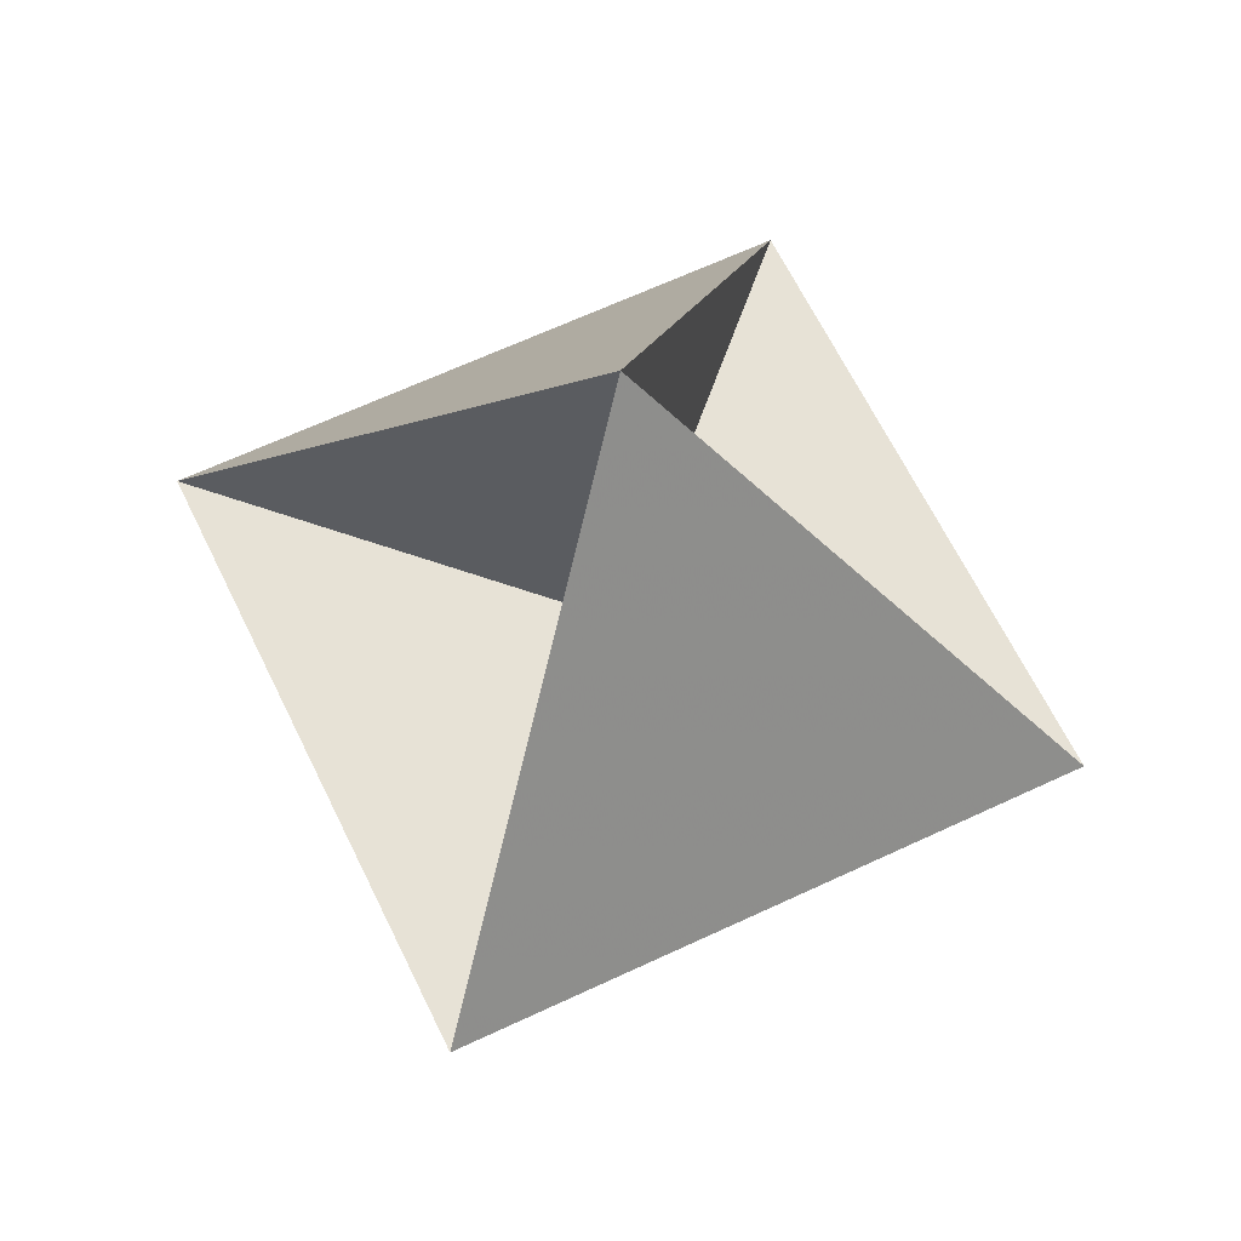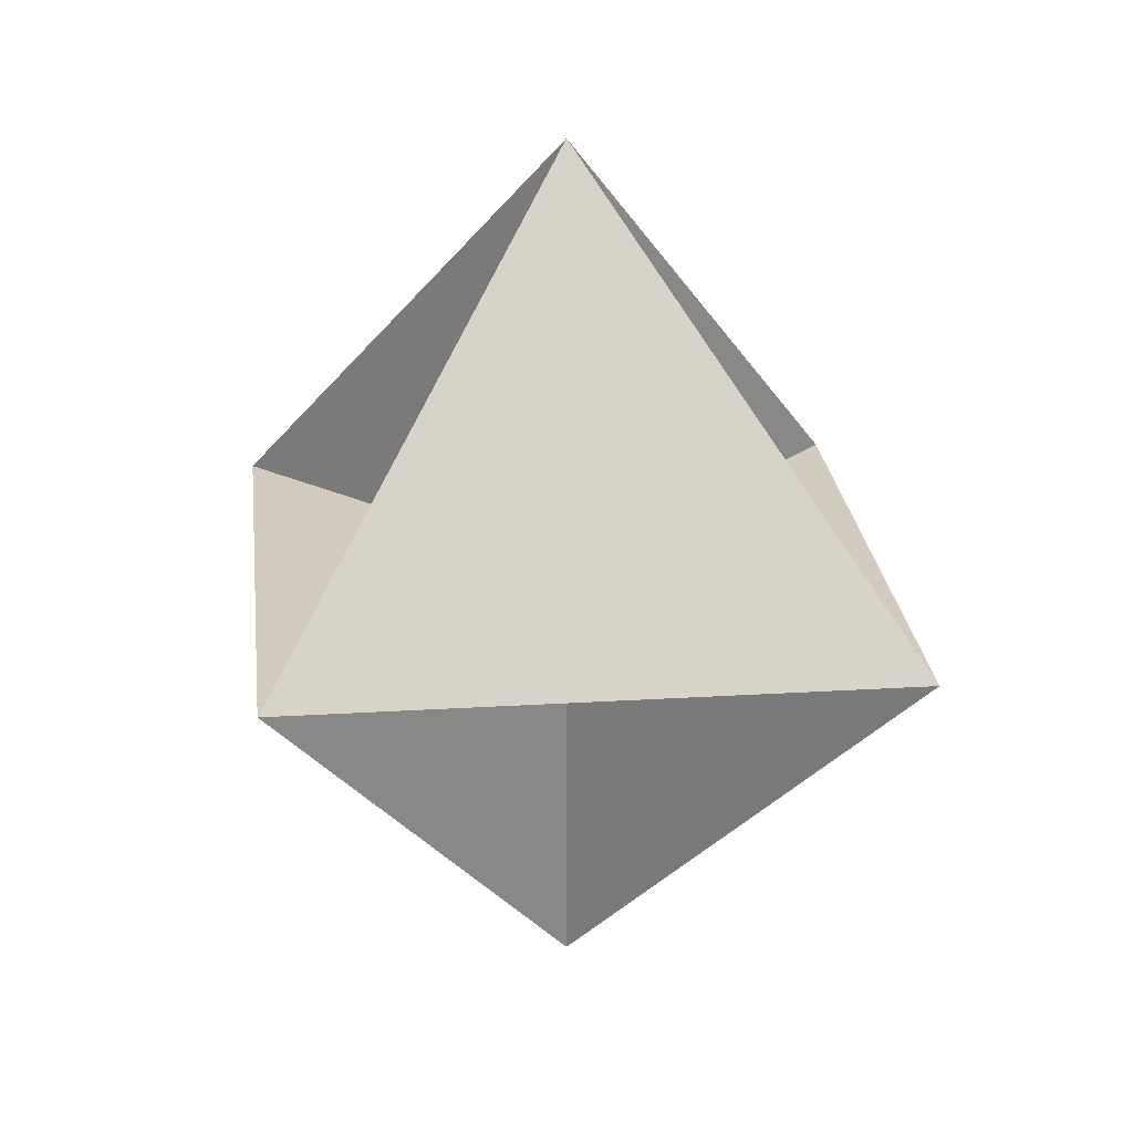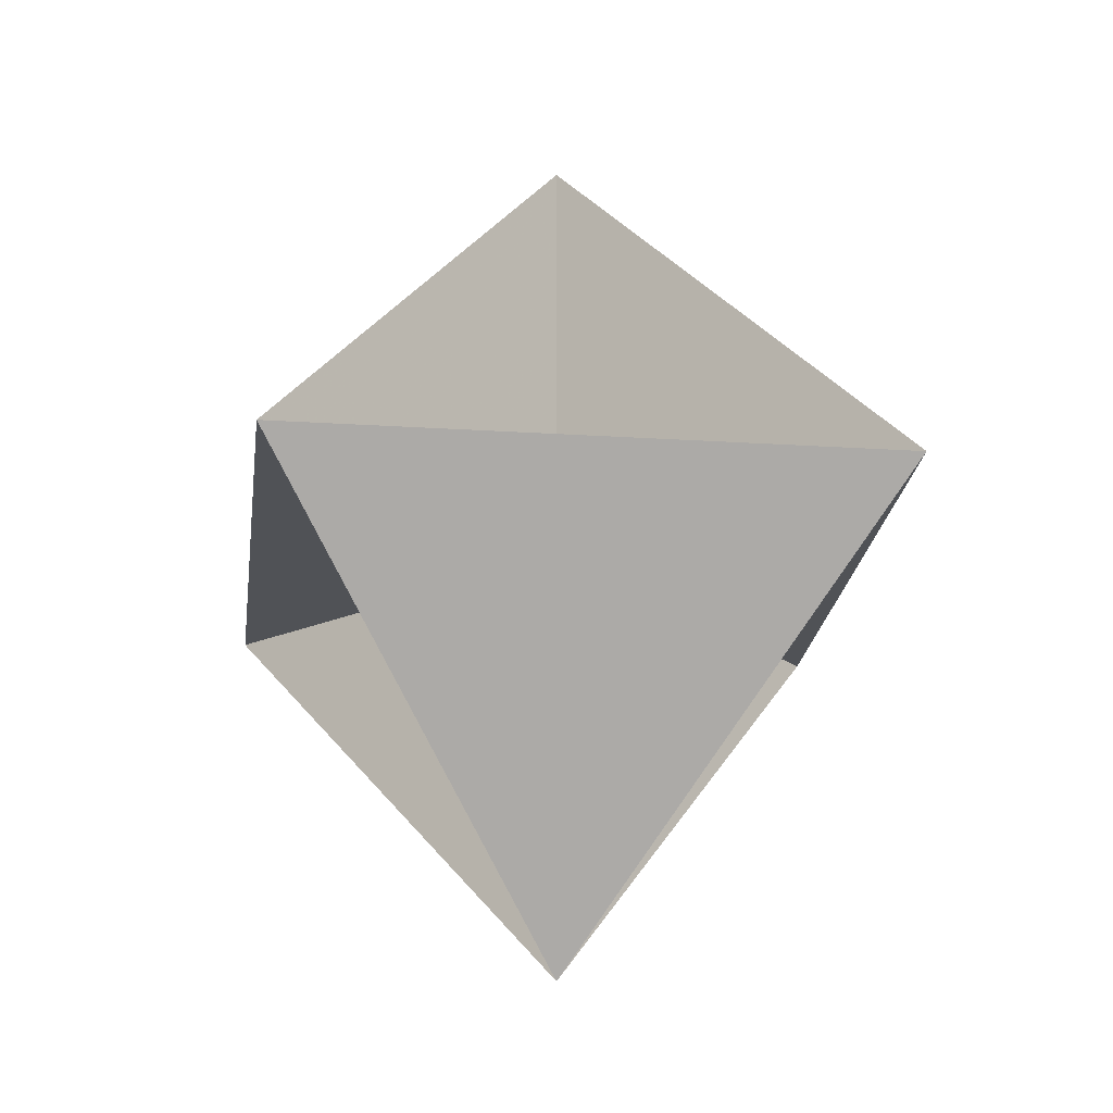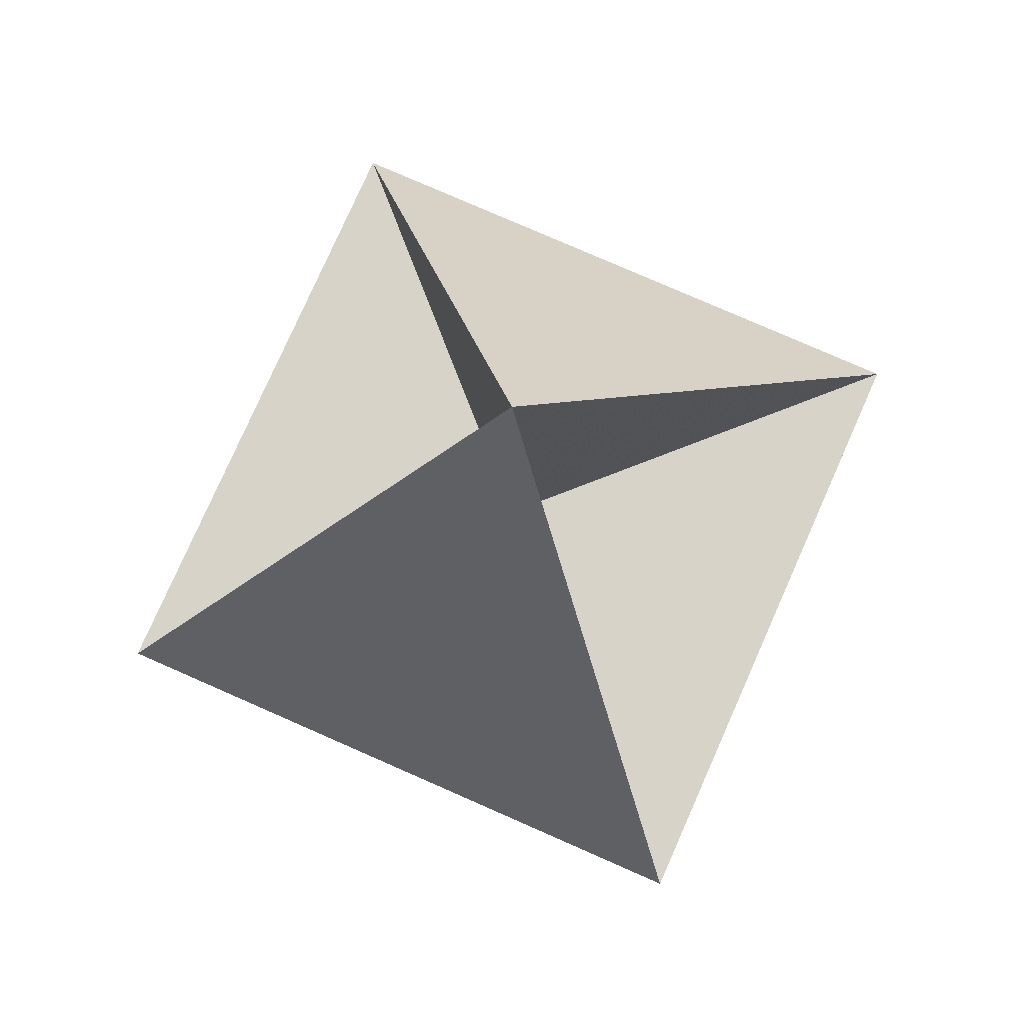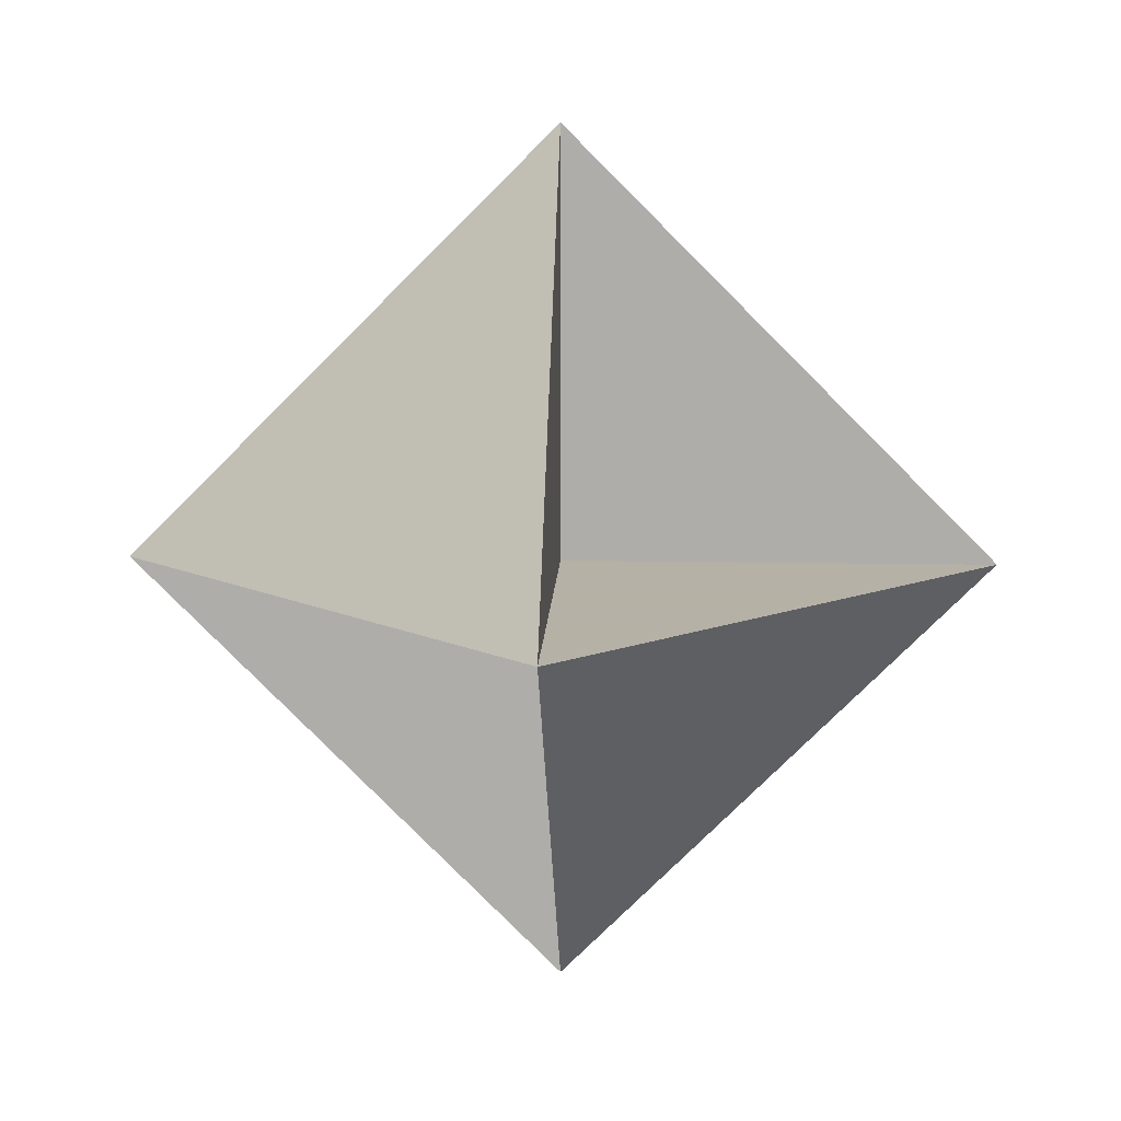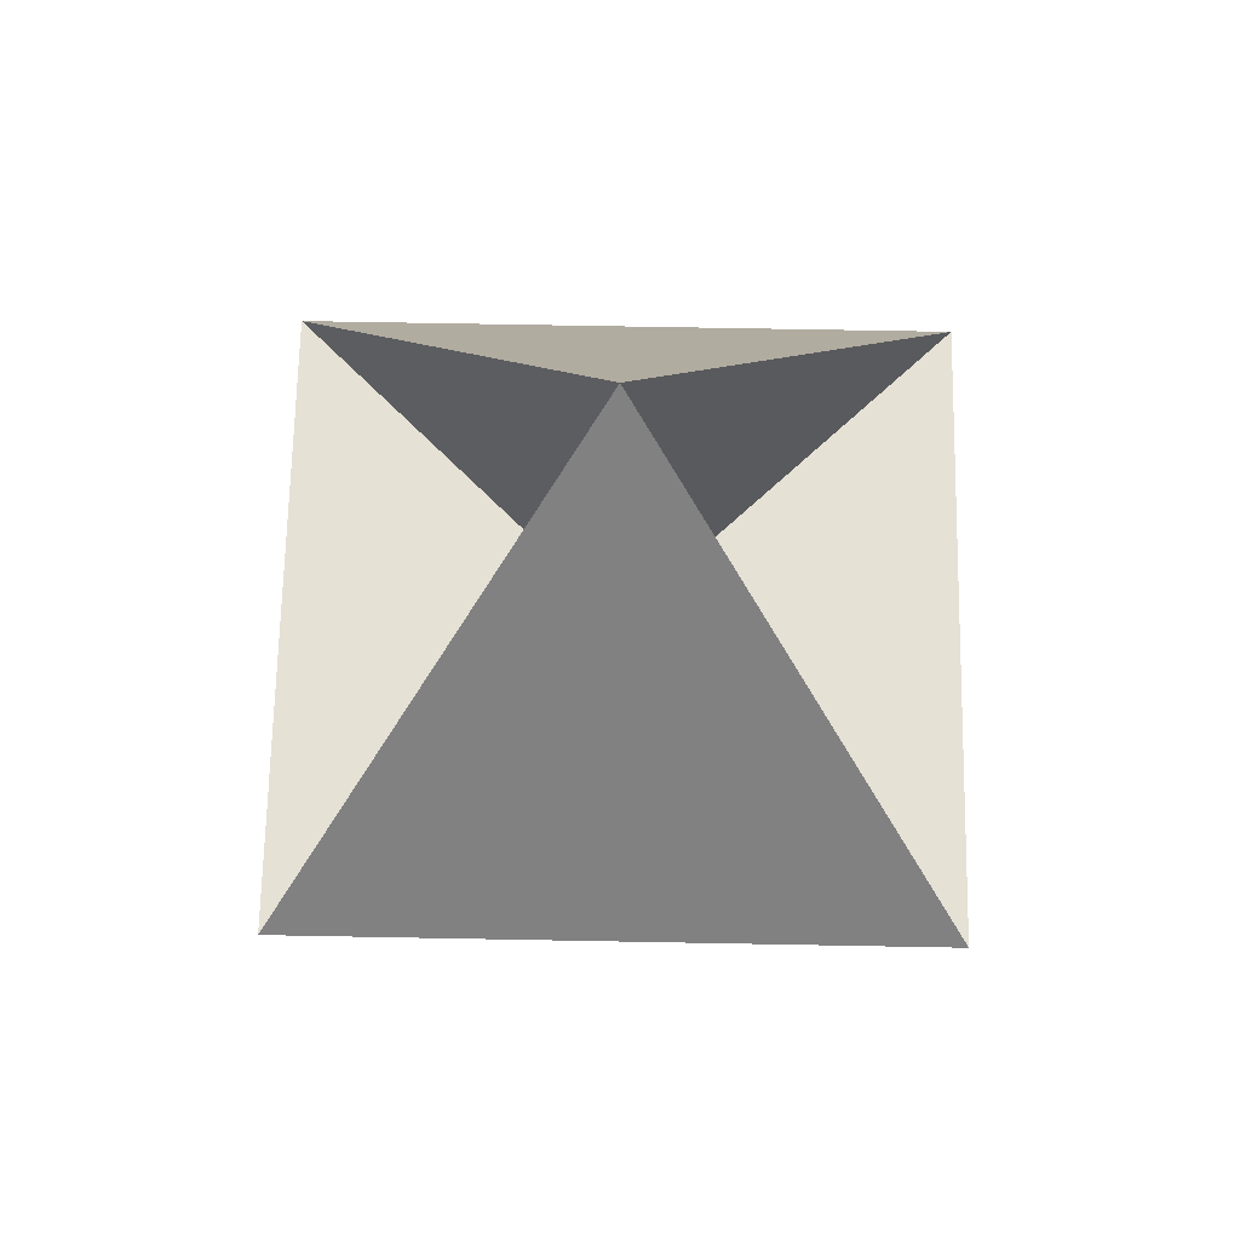
<metadata>
{"format":"obj","ext":"obj","renderer":"f3d","projection":"perspective","resolution":1024,"background":"white","views":[{"elev":63.2,"azim":-70.6,"up":"+Z"},{"elev":23.3,"azim":129.0,"up":"+Z"},{"elev":-21.1,"azim":-51.7,"up":"+Y"},{"elev":76.9,"azim":-111.2,"up":"+Y"},{"elev":12.1,"azim":2.6,"up":"+Z"},{"elev":64.7,"azim":-43.9,"up":"+Z"}]}
</metadata>
<code>
v 0 0 -0.7071
v  0.7071 0 0
v -0.7071 0 0
v 0  0.7071 0
v 0 -0.7071 0
v 0 0  0.7071
f 6 2 1 3
f 6 3 1 2
f 6 5 1 4
f 6 4 1 5
f 2 4 3 5
f 2 5 3 4
f 6 2 4
f 6 3 5
f 1 2 5
f 1 3 4

</code>
